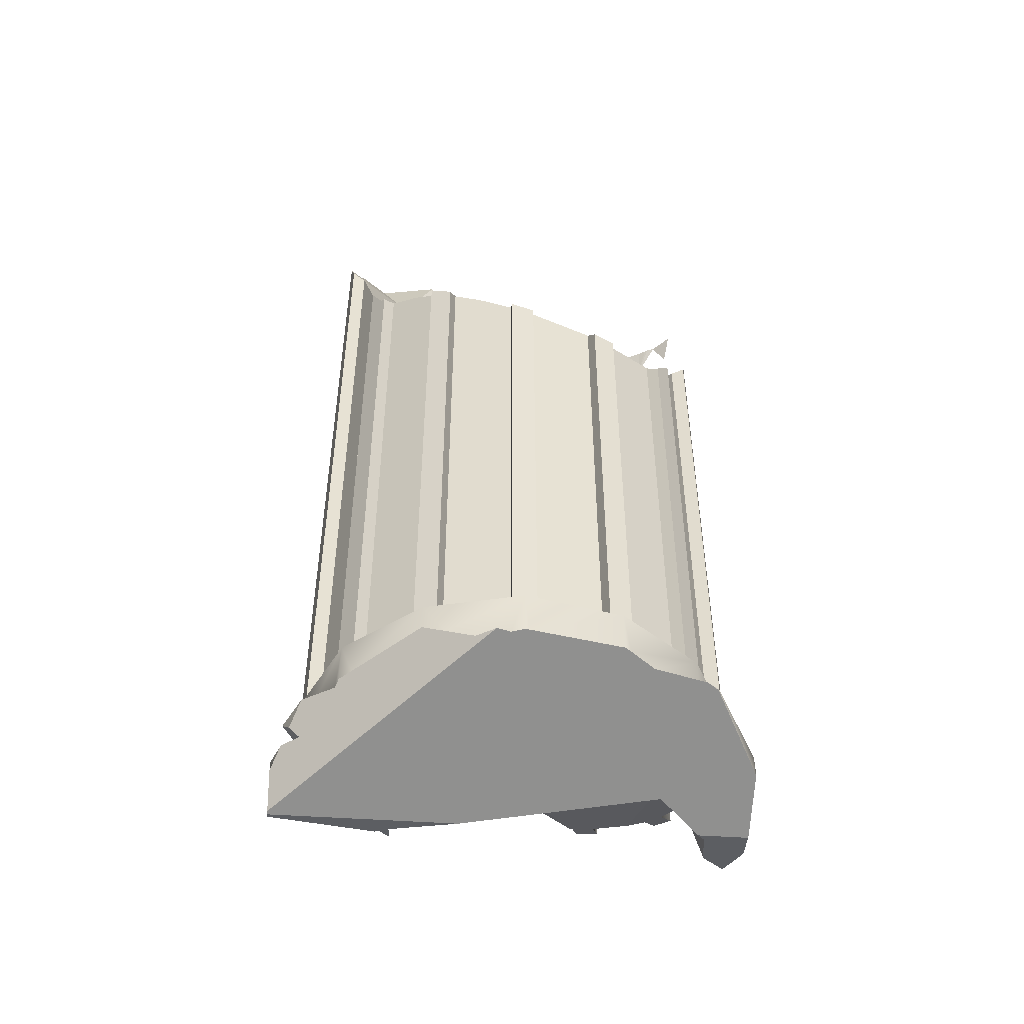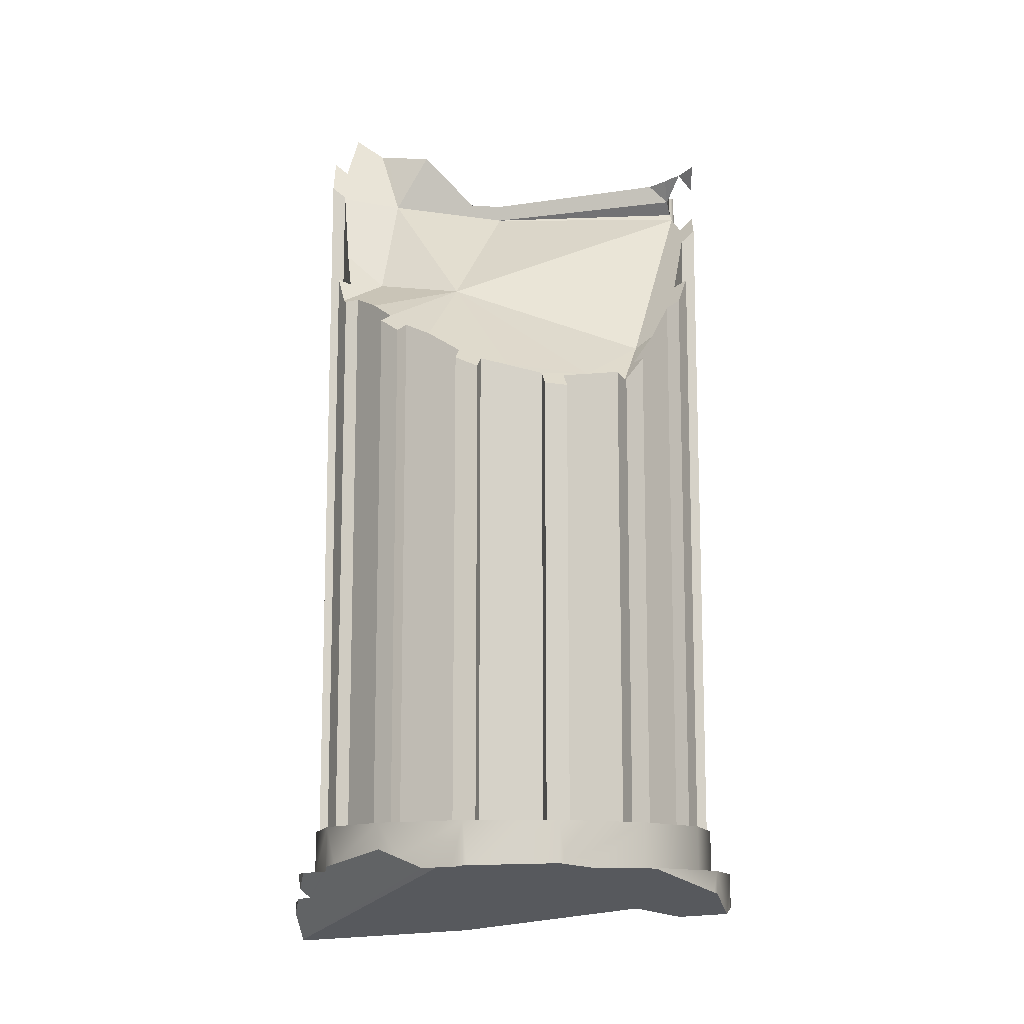
<metadata>
{"format":"obj","ext":"obj","renderer":"f3d","projection":"perspective","resolution":1024,"background":"white","views":[{"elev":-49.6,"azim":-3.4,"up":"+Y"},{"elev":-12.7,"azim":13.9,"up":"+Y"}]}
</metadata>
<code>
o Cylinder.016
v -1.809 1.304 -0.8117
v -1.175 0.267 -0.07452
v 2.058 1.08 0.02917
v -0.4657 3.172 -1.934
v -0.5168 1.594 -0.02922
v -1.293 8.493 0.9054
v -1.314 9.864 0.1913
v 2.079 7.373 0.9243
v -0.2161 8.259 1.114
v -0.07921 9.864 -0.6042
v 2.91 0.9004 -0.5471
v -1.685 1.431 1.514
v -0.8199 1.431 2.174
v 0.2587 1.431 2.41
v -0.7995 1.431 2.134
v 0.1223 1.431 2.201
v -0.6024 1.431 2.043
v -0.8482 1.431 1.93
v -1.429 1.431 1.486
v -0.9184 1.431 2.069
v -0.6725 1.431 2.182
v 2.5 1.431 0.3873
v 2.658 1.431 0.4217
v 2.597 1.431 0.6761
v 2.439 1.431 0.6417
v 2.636 1.431 0.5509
v 2.117 1.431 1.282
v 2.682 1.431 0.5609
v 2.202 1.431 1.514
v 2.202 0.9004 1.514
v 1.337 1.431 2.174
v 2.166 1.431 1.486
v 1.947 1.431 1.486
v 2.385 0.9004 1.654
v 2.91 0.9004 0.6106
v 2.682 0.9004 0.5609
v 2.682 0.9004 -0.4974
v 2.682 1.431 -0.4974
v 2.636 1.431 -0.4874
v 2.439 1.431 -0.5782
v 2.5 1.431 -0.3237
v 2.658 1.431 -0.3582
v 2.597 1.431 -0.6126
v -1.922 1.431 0.6417
v -2.08 1.431 0.6761
v -2.14 1.431 0.4217
v -1.983 1.431 0.3873
v -2.119 1.431 0.5509
v -1.983 1.431 -0.3237
v -2.165 1.431 0.5609
v -2.165 1.431 -0.4974
v -2.119 1.431 -0.4874
v -1.922 1.431 -0.5782
v -2.08 1.431 -0.6126
v -2.14 1.431 -0.3582
v -1.599 1.431 1.282
v -1.648 1.431 1.486
v -1.726 1.431 1.379
v -1.556 1.431 1.583
v 1.366 1.431 1.93
v 2.073 1.431 1.583
v 2.243 1.431 1.379
v 1.317 1.431 2.134
v 1.12 1.431 2.043
v 1.436 1.431 2.069
v 1.19 1.431 2.182
v 0.3951 1.431 2.201
v 0.2587 1.431 2.365
v 0.3951 1.431 2.356
v 0.1223 1.431 2.356
v 2.244 9.864 -0.9668
v 2.597 8.045 0.6761
v 2.523 8.013 0.66
v 2.63 8.242 0.536
v 2.658 9.364 -0.3582
v 2.601 9.309 -0.3457
v 2.618 9.542 -0.525
v 2.597 9.636 -0.6126
v 2.658 8.402 0.4217
v 2.5 9.211 -0.3237
v 2.5 8.86 -0.03977
v 2.281 9.759 -0.8932
v 2.439 9.482 -0.5782
v 2.494 9.535 -0.59
v 2.5 8.333 0.3873
v 2.569 8.363 0.4024
v 2.439 7.976 0.6417
v 2.294 7.518 0.9299
v 2.615 10.14 -0.5372
v 2.597 10.05 -0.6126
v 2.232 9.999 -0.8216
v 2.485 10.2 -0.5882
v -1.983 10.62 0.2044
v -1.983 10.35 0.3873
v -2.098 10.44 0.4123
v -2.14 10.48 0.4217
v -2.097 10.16 0.6013
v -2.08 10.03 0.6761
v -1.971 9.94 0.6524
v -1.922 9.899 0.6417
v -1.913 9.864 0.6584
v -1.6 8.109 1.53
v -1.633 8.199 1.49
v -1.671 8.436 1.337
v -1.599 8.413 1.282
v -1.726 8.453 1.379
v -1.727 8.898 1.028
v 2.274 7.473 0.9694
v 2.149 6.923 1.492
v 2.073 6.785 1.583
v 2.243 7.095 1.379
v 2.185 7.09 1.335
v 2.053 6.783 1.568
v 2.117 7.084 1.282
v 1.366 6.78 1.93
v 1.62 6.838 1.736
v 1.406 6.685 2.01
v 1.293 6.623 2.135
v 1.19 6.629 2.182
v 1.436 6.615 2.069
v 1.15 6.724 2.102
v 2.002 6.845 1.529
v 1.947 6.912 1.486
v 1.12 6.794 2.043
v -0.2895 7.385 2.111
v -0.2549 7.362 2.119
v 0.1223 7.049 2.271
v 0.1223 7.113 2.201
v 0.7157 6.903 2.131
v 0.2433 6.916 2.356
v 0.1223 6.972 2.356
v 0.3951 6.987 2.201
v 0.3951 6.908 2.287
v 0.3951 6.846 2.356
v -1.556 8.07 1.583
v -1.488 8.099 1.531
v -1.429 8.123 1.486
v -1.123 7.941 1.72
v -0.9184 7.615 2.069
v -0.8836 7.666 2
v -0.8482 7.719 1.93
v -0.6382 7.489 2.114
v -0.6024 7.542 2.043
v -0.6725 7.438 2.182
v -0.7972 7.528 2.125
v -0.4703 3.224 -2.008
v -0.723 3.971 -2.095
v -0.6725 3.843 -2.119
v -0.6024 3.559 -1.979
v -1.7 5.297 -1.018
v -0.9184 4.373 -2.005
v -1.612 5.526 -1.452
v -1.556 5.456 -1.519
v -1.684 5.531 -1.283
v -1.599 5.254 -1.219
v -1.468 5.167 -1.452
v -1.726 5.668 -1.315
v -0.9021 4.299 -1.973
v -0.6148 3.616 -2.004
v -0.9821 4.281 -1.764
v -1.429 5.041 -1.423
v -0.8482 4.054 -1.866
v -1.922 5.394 -0.5782
v -1.964 5.507 -0.5873
v -1.983 5.282 -0.3237
v -1.983 5.065 -0.1148
v -2.043 5.446 -0.3369
v -1.983 4.916 0.0299
v -1.983 2.959 -0.3237
v -1.983 3.672 -0.1949
v -1.996 2.865 -0.3266
v -1.824 1.431 -0.7724
v -1.922 2.348 -0.5782
v -1.936 2.532 -0.5812
v -2.08 4.411 -0.6126
v -2.095 4.496 -0.5495
v -2.105 4.553 -0.5077
v -2.134 4.668 -0.3567
v -2.104 4.281 -0.3502
v -1.973 5.428 -0.5893
v -2.088 4.535 -0.6723
v -2.095 4.537 -0.5487
v -2.095 5.002 -0.3482
v 2.243 1.599 -1.315
v 2.117 1.565 -1.219
v 1.751 1.713 -1.572
v 1.936 1.653 -1.431
v 1.947 1.649 -1.423
v 2.071 1.683 -1.517
v 2.285 1.431 -0.8856
v 2.48 1.431 -0.8991
v 2.373 1.431 -0.8918
v 2.614 0.976 -0.6333
v 2.605 0.9004 -0.6504
v 2.724 0.9004 -0.7844
v 2.767 0.9004 -0.8321
v 1.436 1.928 -2.005
v 1.12 1.98 -1.979
v 1.087 1.988 -1.986
v 1.187 2.014 -2.112
v 1.426 1.932 -2.01
v 1.366 1.892 -1.866
v -0.05336 2.965 -2.099
v 0.1223 2.877 -2.169
v 0.1223 2.945 -2.273
v 0.3951 2.74 -2.279
v 0.3951 2.749 -2.292
v 0.3656 2.771 -2.292
v 0.1223 2.957 -2.292
v 0.1223 2.85 -2.138
v 0.03583 2.907 -2.119
v 0.3951 2.633 -2.153
v 0.3951 2.62 -2.138
v -1.882 1.43 -0.8704
v -1.988 1.433 -0.8658
v -1.996 1.328 -0.833
v -2.004 1.253 -0.8163
v -2.165 0.9067 0.5609
v -2.165 1.044 0.31
v -2.271 0.9004 0.7659
v -2.294 0.9004 0.8071
v -2.187 1.103 -0.3595
v -2.393 0.5521 0.6106
v -2.393 0.529 0.5171
v 2.236 10.24 -0.6566
v 2.008 10.22 -0.7522
v 2.232 10.24 -0.9905
v 2.21 10.23 -1.034
v 2.484 10.27 -0.588
v 0.598 10.34 -2.093
v 0.3951 10.35 -2.138
v 1.12 10.3 -1.979
v 1.14 10.32 -2.018
v 0.09479 10.33 -2.132
v -0.3947 10.26 -2.025
v 0.1223 10.34 -2.138
v 0.1223 10.36 -2.181
v -0.8998 10.13 -1.827
v -1.25 9.975 -1.56
v -0.8482 10.15 -1.866
v -0.8688 10.17 -1.907
v -1.299 9.953 -1.522
v -1.429 9.943 -1.423
v -1.836 10.5 -0.7491
v -1.852 10.53 -0.7163
v -1.642 10.17 -1.133
v -1.599 10.1 -1.219
v -1.637 10.1 -1.248
v -1.657 10.1 -1.263
v -0.8751 10.18 -1.92
v 0.1968 10.42 -2.292
v 0.1223 10.42 -2.292
v 0.3861 10.43 -2.292
v 1.535 10.19 -1.737
v 1.366 10.25 -1.866
v 1.572 10.18 -1.709
v 1.947 10.21 -1.423
v 1.983 10.22 -1.451
v 2.072 10.22 -1.519
v 2.117 10.23 -1.219
v -2.14 10.89 -0.358
v 2.597 10.28 -0.6126
v 2.614 10.29 -0.5404
v -2.016 10.84 -0.3309
v -0.6024 10.22 -1.979
v -0.6067 10.23 -1.988
v 1.436 10.33 -2.005
v -2.058 10.7 -0.6079
v -1.674 10.04 -1.377
v -1.726 10.1 -1.315
v -2.038 10.69 -0.6035
v -0.6725 10.29 -2.119
v -0.6906 10.29 -2.11
v -2.087 10.72 -0.5963
v -2.125 10.84 -0.4339
v 2.123 10.23 -1.459
v -0.8477 10.24 -2.038
v -0.9184 10.22 -2.005
v 2.206 10.23 -1.287
v 2.243 10.24 -1.315
v -1.516 9.936 -1.489
v -1.539 9.934 -1.506
v -1.556 9.94 -1.519
v 0.3951 10.41 -2.25
v 1.258 10.36 -2.087
v 1.189 10.38 -2.117
v -0.6525 10.27 -2.079
v -1.568 9.931 -1.504
v 1.415 10.31 -1.965
v -1.446 9.941 -1.436
v -1.558 10.75 -0.1172
v -1.659 10.78 -0.1532
v -0.9425 10.57 0.1014
v -0.4106 10.02 -0.3569
v -0.07847 10.05 -0.5653
v -1.276 10.67 -0.01743
v 2.439 10.26 -0.5784
v 2.326 10.24 -0.7191
v 2.225 10.23 -0.8463
v -1.873 10.56 -0.676
v -1.922 10.65 -0.5782
v -2.137 10.88 -0.3742
v -2.126 10.85 -0.4189
v 2.649 10.3 -0.3959
v -1.983 10.83 -0.3237
v -1.983 11 -0.05105
v 2.261 10.24 -0.644
v 2.315 10.25 -0.6141
v 2.354 10.25 -0.5954
v 2.594 10.29 -0.4436
v -1.731 10.83 -0.1302
v -2.081 10.7 -0.6232
v -1.602 9.947 -1.464
v -1.588 9.93 -1.48
v -1.082 0.2504 -0.1986
v -1.09 0.2149 -0.02965
v -2.255 0.5975 0.8478
v 2.91 0.466 -0.4377
v -1.722 0.9009 1.44
v -1.761 0.9004 1.417
v -1.777 0.9004 1.408
v -2.081 0.9004 1.23
v -1.549 0.9837 1.618
v -1.685 0.9576 1.514
v -0.8199 1.124 2.174
v -0.5683 1.024 2.229
v 1.666 0.9004 1.924
v 1.396 0.9363 2.13
v 1.337 0.944 2.174
v 2.095 0.9004 1.798
v 2.259 0.9004 1.75
v 0.303 0.9221 2.4
v 2.881 0.6459 0.6683
v 2.382 0.8841 1.656
v -0.2564 0.9004 2.297
v -0.04025 0.9004 2.424
v 0.1147 0.9004 2.378
v 2.91 0.4106 -0.1717
v 2.91 0.632 0.6106
v 0.2587 0.9212 2.41
v 2.413 0.398 -0.2105
v 2.473 0.4914 -0.6467
v -2.393 0.2512 0.4472
v -2.393 0.2302 0.4277
v -2.393 0.1024 0.2506
v -2.393 0.09723 0.2755
v -2.393 0.1085 0.3152
v 2.646 0.536 -0.8262
v 2.91 0.4888 -0.5471
v 2.794 0.5321 -0.7783
v -2.393 0.4276 0.6106
v -2.393 0.3314 0.5215
v -2.084 0.6084 0.958
v -2.168 0.6823 0.9769
v -2.195 0.7051 0.9828
v -2.204 0.7136 0.9849
v -1.196 0.2185 -0.0683
v -1.239 0.2203 -0.08539
v -2.393 0.1077 0.225
v -0.3314 0.219 0.1016
v 1.88 0.4717 0.3465
v -2.284 0.5925 0.8262
v 2.335 0.3766 -0.1232
v 2.727 0.5568 -0.9101
v 2.705 0.5511 -0.8871
f 219 2 218
f 217 1 222
f 2 316 315
f 223 317 224
f 5 3 2
f 169 4 171
f 138 141 9
f 115 121 117
f 114 108 8
f 9 7 6
f 82 71 10
f 87 74 85
f 91 225 226
f 319 220 320
f 221 322 321
f 12 323 13
f 319 12 218
f 325 13 323
f 13 326 14
f 18 12 13
f 16 13 14
f 18 13 15
f 15 13 17
f 17 13 16
f 18 17 21
f 18 15 17
f 140 141 18
f 19 12 18
f 140 18 139
f 18 21 20
f 145 20 144
f 74 24 23
f 25 23 24
f 22 23 25
f 22 25 26
f 26 25 28
f 87 25 73
f 27 29 25
f 73 25 24
f 25 29 28
f 72 24 74
f 29 30 28
f 327 29 328
f 31 328 29
f 33 31 29
f 32 33 29
f 27 32 29
f 330 331 34
f 329 31 332
f 30 330 34
f 333 34 334
f 30 34 35
f 331 334 34
f 335 336 337
f 35 338 11
f 339 35 333
f 36 35 11
f 36 30 35
f 28 36 38
f 30 36 28
f 36 37 38
f 37 36 11
f 41 28 38
f 191 192 38
f 39 41 38
f 40 39 38
f 40 42 41
f 40 41 39
f 80 41 76
f 41 22 28
f 76 41 42
f 75 42 77
f 228 71 40
f 92 297 229
f 77 42 43
f 43 42 40
f 213 230 199
f 230 232 199
f 200 232 233
f 211 235 234
f 205 236 237
f 211 203 149
f 160 239 238
f 158 240 241
f 161 243 242
f 46 44 45
f 97 46 98
f 95 47 46
f 97 96 46
f 47 44 46
f 47 48 44
f 50 48 47
f 95 94 47
f 51 47 49
f 51 50 47
f 50 51 222
f 51 217 222
f 51 215 217
f 51 52 53
f 52 51 49
f 55 53 49
f 52 49 53
f 174 173 53
f 244 150 245
f 214 53 172
f 174 53 54
f 54 53 55
f 175 54 176
f 177 176 55
f 150 244 246
f 154 247 248
f 248 157 154
f 12 50 218
f 50 219 218
f 50 12 56
f 48 50 44
f 44 50 56
f 56 19 59
f 56 57 19
f 12 57 56
f 104 105 56
f 104 56 58
f 56 59 58
f 102 58 135
f 103 106 58
f 57 12 19
f 151 241 250
f 209 251 208
f 209 205 237
f 251 253 208
f 202 254 187
f 254 257 187
f 189 257 258
f 258 259 189
f 228 185 260
f 14 332 31
f 14 335 337
f 33 27 61
f 27 33 32
f 123 33 122
f 60 31 33
f 113 61 110
f 110 61 109
f 109 61 62
f 27 62 61
f 63 31 60
f 64 63 60
f 64 60 66
f 60 65 66
f 118 66 120
f 121 64 119
f 119 66 118
f 124 64 121
f 68 14 67
f 16 68 67
f 16 67 69
f 67 14 64
f 130 70 134
f 16 69 70
f 131 70 130
f 127 16 131
f 127 128 16
f 16 14 68
f 63 64 31
f 64 14 31
f 22 26 28
f 139 20 145
f 134 69 133
f 114 62 27
f 144 21 142
f 137 19 138
f 98 45 99
f 261 55 178
f 19 18 141
f 143 17 126
f 120 65 117
f 89 262 263
f 142 17 143
f 93 165 166
f 86 79 23
f 105 104 103
f 133 67 132
f 135 59 136
f 114 27 108
f 115 60 116
f 17 16 128
f 132 67 129
f 117 60 115
f 85 22 81
f 116 33 123
f 170 49 47
f 112 111 62
f 93 94 7
f 183 167 264
f 67 64 124
f 84 78 43
f 81 41 80
f 45 44 100
f 85 23 22
f 108 27 25
f 83 43 40
f 100 44 107
f 136 19 137
f 105 44 56
f 3 342 341
f 265 159 266
f 197 201 267
f 38 37 193
f 196 195 11
f 180 268 271
f 344 345 347
f 170 169 49
f 157 269 152
f 164 271 301
f 147 272 148
f 181 275 274
f 194 342 3
f 276 189 259
f 193 37 194
f 195 37 11
f 151 277 147
f 215 53 214
f 198 202 199
f 192 40 38
f 279 184 280
f 153 283 282
f 171 55 49
f 205 208 204
f 203 4 146
f 350 11 349
f 284 207 253
f 200 285 201
f 224 351 223
f 215 214 216
f 287 148 272
f 231 213 212
f 173 172 53
f 182 181 183
f 162 158 147
f 152 314 288
f 289 197 267
f 156 243 161
f 1 5 2
f 353 218 2
f 221 355 356
f 220 354 355
f 1 2 219
f 216 1 217
f 222 1 219
f 315 357 2
f 353 224 317
f 358 2 357
f 359 2 358
f 3 361 360
f 168 4 170
f 171 4 5
f 170 4 169
f 171 5 1
f 9 6 138
f 6 102 137
f 102 135 136
f 102 136 137
f 143 125 9
f 144 142 145
f 142 143 145
f 139 145 140
f 140 143 141
f 140 145 143
f 143 9 141
f 6 137 138
f 8 9 116
f 9 125 126
f 9 126 128
f 122 113 8
f 115 116 124
f 116 123 8
f 123 122 8
f 9 128 132
f 128 127 132
f 127 131 130
f 130 134 133
f 127 130 132
f 9 132 129
f 116 129 124
f 129 116 9
f 130 133 132
f 118 120 117
f 121 119 118
f 124 121 115
f 121 118 117
f 8 113 114
f 113 110 109
f 114 113 109
f 109 111 112
f 109 112 114
f 108 88 8
f 9 10 7
f 10 9 82
f 9 8 82
f 82 8 81
f 8 88 87
f 87 73 74
f 73 72 74
f 8 87 85
f 82 81 80
f 78 84 77
f 84 83 77
f 83 82 80
f 74 79 86
f 85 81 8
f 74 86 85
f 76 75 83
f 75 77 83
f 80 76 83
f 291 292 7
f 10 295 294
f 291 293 296
f 10 226 295
f 10 71 91
f 349 11 318
f 356 322 221
f 362 223 351
f 320 221 321
f 139 18 20
f 20 21 144
f 74 23 79
f 73 24 72
f 76 42 75
f 298 91 299
f 83 40 82
f 91 227 299
f 82 40 71
f 92 262 90
f 77 43 78
f 198 199 232
f 211 236 210
f 205 204 210
f 149 235 211
f 203 146 149
f 160 240 162
f 98 46 45
f 96 95 46
f 216 217 215
f 163 300 150
f 245 150 300
f 175 174 54
f 176 54 55
f 177 261 302
f 182 302 303
f 302 182 177
f 150 247 155
f 270 157 249
f 50 222 219
f 106 104 58
f 103 58 102
f 135 58 59
f 151 250 278
f 209 237 252
f 207 208 253
f 233 286 200
f 202 187 186
f 188 187 257
f 40 190 185
f 122 33 113
f 113 33 61
f 109 62 111
f 66 65 120
f 119 64 66
f 70 69 134
f 131 16 70
f 112 62 114
f 183 264 261
f 178 55 179
f 178 183 261
f 138 19 141
f 126 125 143
f 89 263 304
f 142 21 17
f 93 305 165
f 225 308 307
f 309 91 297
f 308 91 309
f 297 92 310
f 92 90 89
f 310 89 304
f 103 102 105
f 102 6 105
f 6 7 107
f 7 101 107
f 104 106 103
f 6 107 105
f 133 69 67
f 126 17 128
f 117 65 60
f 116 60 33
f 94 168 47
f 93 166 94
f 94 166 168
f 168 170 47
f 100 101 7
f 94 99 100
f 94 100 7
f 97 98 99
f 95 96 97
f 95 97 94
f 94 97 99
f 292 311 7
f 93 311 306
f 305 167 165
f 264 167 305
f 129 67 124
f 81 22 41
f 99 45 100
f 86 23 85
f 88 25 87
f 88 108 25
f 84 43 83
f 107 101 100
f 136 59 19
f 107 44 105
f 3 363 361
f 159 287 266
f 285 267 201
f 260 185 279
f 38 193 191
f 180 312 268
f 224 359 345
f 163 164 301
f 164 180 271
f 147 277 273
f 181 274 312
f 275 182 303
f 186 190 3
f 187 185 186
f 189 184 188
f 188 184 185
f 185 190 186
f 188 185 187
f 196 365 195
f 195 348 194
f 192 193 190
f 191 193 192
f 190 193 3
f 193 194 3
f 194 37 195
f 215 51 53
f 202 186 5
f 186 3 5
f 4 203 5
f 199 202 5
f 203 211 5
f 204 206 210
f 210 213 211
f 211 213 5
f 201 197 202
f 198 201 202
f 210 206 212
f 210 212 213
f 200 201 198
f 213 199 5
f 192 190 40
f 171 49 169
f 179 55 171
f 207 206 208
f 208 206 204
f 209 208 205
f 196 350 364
f 206 207 212
f 343 352 224
f 255 202 289
f 171 173 174
f 171 174 175
f 175 176 179
f 176 177 179
f 177 178 179
f 179 171 175
f 173 171 172
f 172 171 1
f 172 1 216
f 214 172 216
f 280 184 276
f 231 212 284
f 180 164 167
f 167 183 180
f 183 178 177
f 180 183 181
f 177 182 183
f 149 146 4
f 162 4 168
f 168 166 150
f 162 168 160
f 165 167 163
f 167 164 163
f 166 165 150
f 4 162 149
f 161 150 155
f 163 150 165
f 154 157 152
f 155 154 152
f 152 153 155
f 153 156 155
f 156 161 155
f 150 161 168
f 161 160 168
f 159 149 162
f 147 148 162
f 148 159 162
f 158 151 147
f 314 269 313
f 156 281 290
f 296 247 246
f 294 314 313
f 314 243 290
f 263 229 310
f 282 283 288
f 277 250 241
f 352 343 362
f 335 319 353
f 330 327 361
f 357 316 346
f 365 350 348
f 298 308 309
f 223 362 317
f 319 218 220
f 12 324 323
f 319 324 12
f 13 325 326
f 327 30 29
f 31 329 328
f 30 327 330
f 333 35 34
f 339 338 35
f 338 318 11
f 228 227 71
f 213 231 230
f 200 198 232
f 205 210 236
f 158 162 240
f 242 239 161
f 239 160 161
f 154 155 247
f 248 249 157
f 151 158 241
f 209 252 251
f 202 255 254
f 254 256 257
f 189 188 257
f 228 40 185
f 14 340 332
f 337 340 14
f 14 326 335
f 89 90 262
f 265 149 159
f 344 343 224
f 224 345 344
f 345 346 347
f 157 270 269
f 147 273 272
f 194 348 342
f 276 184 189
f 151 278 277
f 279 185 184
f 282 281 153
f 281 156 153
f 284 212 207
f 200 286 285
f 224 352 351
f 287 159 148
f 288 283 152
f 283 153 152
f 289 202 197
f 156 290 243
f 353 354 218
f 221 220 355
f 220 218 354
f 353 2 224
f 359 224 2
f 316 2 360
f 2 3 360
f 294 293 7
f 7 10 294
f 291 7 293
f 10 91 226
f 320 220 221
f 298 297 91
f 91 71 227
f 92 229 262
f 211 234 236
f 149 265 235
f 160 238 240
f 163 301 300
f 177 55 261
f 150 246 247
f 93 306 305
f 225 91 308
f 310 92 89
f 93 7 311
f 3 341 363
f 180 181 312
f 275 181 182
f 196 364 365
f 195 365 348
f 196 11 350
f 314 152 269
f 303 302 264
f 302 261 264
f 264 305 275
f 303 264 275
f 305 306 311
f 292 291 300
f 291 296 244
f 292 300 301
f 305 311 292
f 274 275 271
f 268 312 274
f 301 271 305
f 271 268 274
f 245 300 291
f 246 244 296
f 244 245 291
f 249 248 269
f 248 247 269
f 270 249 269
f 313 269 247
f 305 292 301
f 275 305 271
f 296 313 247
f 313 296 294
f 296 293 294
f 276 259 258
f 257 256 226
f 256 242 295
f 276 258 260
f 258 257 260
f 279 280 276
f 227 228 226
f 228 260 226
f 260 279 276
f 256 295 226
f 242 243 294
f 295 242 294
f 299 227 226
f 307 298 225
f 298 299 225
f 260 257 226
f 226 225 299
f 314 294 243
f 288 314 282
f 281 282 314
f 290 281 314
f 310 304 263
f 263 262 229
f 229 297 310
f 231 284 251
f 284 253 251
f 251 252 237
f 251 237 231
f 231 237 236
f 230 231 234
f 231 236 234
f 234 235 230
f 235 265 238
f 230 256 254
f 232 230 254
f 265 266 241
f 266 287 277
f 230 235 256
f 256 239 242
f 285 286 233
f 285 233 255
f 233 232 255
f 289 267 285
f 254 255 232
f 255 289 285
f 238 239 235
f 235 239 256
f 240 238 265
f 266 277 241
f 287 272 273
f 287 273 277
f 277 278 250
f 241 240 265
f 362 351 352
f 343 344 362
f 323 324 319
f 320 321 353
f 321 322 353
f 355 322 356
f 325 323 326
f 323 319 335
f 326 323 335
f 322 355 354
f 319 320 353
f 322 354 353
f 347 336 335
f 362 344 317
f 344 347 353
f 353 317 344
f 347 335 353
f 327 328 361
f 328 329 332
f 360 328 332
f 332 340 337
f 337 336 360
f 336 347 360
f 332 337 360
f 328 360 361
f 347 346 360
f 361 363 339
f 363 338 339
f 361 339 333
f 333 334 361
f 334 331 330
f 361 334 330
f 357 315 316
f 316 360 346
f 346 345 358
f 345 359 358
f 358 357 346
f 365 364 350
f 350 349 342
f 349 318 342
f 318 338 341
f 338 363 341
f 341 342 318
f 342 348 350
f 309 297 298
f 298 307 308

</code>
